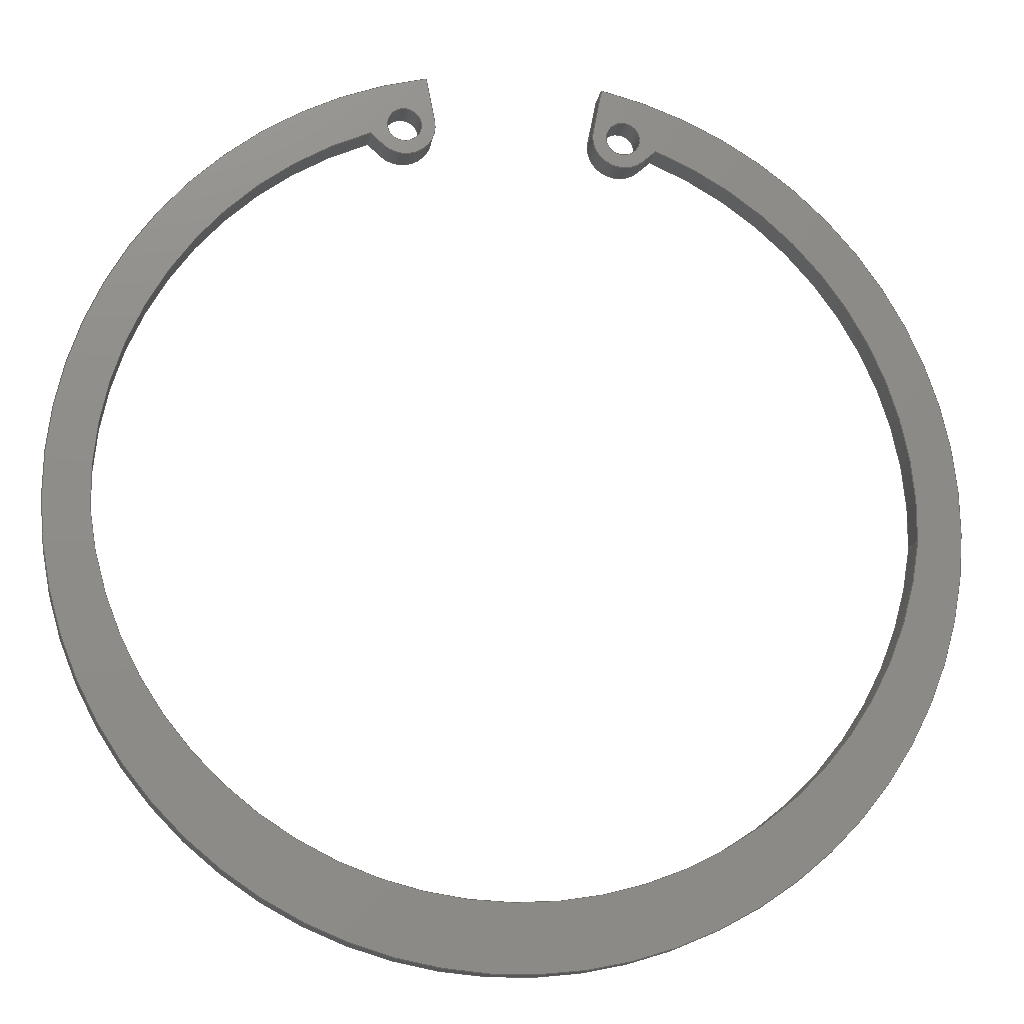
<metadata>
{"format":"step","ext":"step","renderer":"f3d","projection":"perspective","resolution":1024,"background":"white","views":[{"elev":-15.4,"azim":-9.2,"up":"+Z"}]}
</metadata>
<code>
ISO-10303-21;
DATA;
#1=MECHANICAL_DESIGN_GEOMETRIC_PRESENTATION_REPRESENTATION('',(#4),#462);
#2=SHAPE_REPRESENTATION_RELATIONSHIP('SRR','None',#469,#3);
#3=ADVANCED_BREP_SHAPE_REPRESENTATION('',(#5),#461);
#4=STYLED_ITEM('',(#479),#5);
#5=MANIFOLD_SOLID_BREP('Body1',#258);
#6=FACE_BOUND('',#43,.T.);
#7=FACE_BOUND('',#44,.T.);
#8=FACE_BOUND('',#46,.T.);
#9=FACE_BOUND('',#47,.T.);
#10=PLANE('',#278);
#11=PLANE('',#288);
#12=PLANE('',#292);
#13=PLANE('',#296);
#14=PLANE('',#300);
#15=PLANE('',#301);
#16=FACE_OUTER_BOUND('',#30,.T.);
#17=FACE_OUTER_BOUND('',#31,.T.);
#18=FACE_OUTER_BOUND('',#32,.T.);
#19=FACE_OUTER_BOUND('',#33,.T.);
#20=FACE_OUTER_BOUND('',#34,.T.);
#21=FACE_OUTER_BOUND('',#35,.T.);
#22=FACE_OUTER_BOUND('',#36,.T.);
#23=FACE_OUTER_BOUND('',#37,.T.);
#24=FACE_OUTER_BOUND('',#38,.T.);
#25=FACE_OUTER_BOUND('',#39,.T.);
#26=FACE_OUTER_BOUND('',#40,.T.);
#27=FACE_OUTER_BOUND('',#41,.T.);
#28=FACE_OUTER_BOUND('',#42,.T.);
#29=FACE_OUTER_BOUND('',#45,.T.);
#30=EDGE_LOOP('',(#164,#165,#166,#167));
#31=EDGE_LOOP('',(#168,#169,#170,#171));
#32=EDGE_LOOP('',(#172,#173,#174,#175));
#33=EDGE_LOOP('',(#176,#177,#178,#179));
#34=EDGE_LOOP('',(#180,#181,#182,#183));
#35=EDGE_LOOP('',(#184,#185,#186,#187));
#36=EDGE_LOOP('',(#188,#189,#190,#191));
#37=EDGE_LOOP('',(#192,#193,#194,#195));
#38=EDGE_LOOP('',(#196,#197,#198,#199));
#39=EDGE_LOOP('',(#200,#201,#202,#203));
#40=EDGE_LOOP('',(#204,#205,#206,#207));
#41=EDGE_LOOP('',(#208,#209,#210,#211));
#42=EDGE_LOOP('',(#212,#213,#214,#215,#216,#217,#218,#219,#220,#221));
#43=EDGE_LOOP('',(#222));
#44=EDGE_LOOP('',(#223));
#45=EDGE_LOOP('',(#224,#225,#226,#227,#228,#229,#230,#231,#232,#233));
#46=EDGE_LOOP('',(#234));
#47=EDGE_LOOP('',(#235));
#48=LINE('',#389,#68);
#49=LINE('',#395,#69);
#50=LINE('',#400,#70);
#51=LINE('',#402,#71);
#52=LINE('',#404,#72);
#53=LINE('',#405,#73);
#54=LINE('',#411,#74);
#55=LINE('',#417,#75);
#56=LINE('',#423,#76);
#57=LINE('',#426,#77);
#58=LINE('',#428,#78);
#59=LINE('',#429,#79);
#60=LINE('',#435,#80);
#61=LINE('',#438,#81);
#62=LINE('',#440,#82);
#63=LINE('',#441,#83);
#64=LINE('',#447,#84);
#65=LINE('',#450,#85);
#66=LINE('',#452,#86);
#67=LINE('',#453,#87);
#68=VECTOR('',#308,0.15);
#69=VECTOR('',#315,0.15);
#70=VECTOR('',#320,1);
#71=VECTOR('',#321,1);
#72=VECTOR('',#322,1);
#73=VECTOR('',#323,1);
#74=VECTOR('',#330,1);
#75=VECTOR('',#337,1);
#76=VECTOR('',#344,1);
#77=VECTOR('',#347,1);
#78=VECTOR('',#348,1);
#79=VECTOR('',#349,1);
#80=VECTOR('',#356,1);
#81=VECTOR('',#359,1);
#82=VECTOR('',#360,1);
#83=VECTOR('',#361,1);
#84=VECTOR('',#368,1);
#85=VECTOR('',#371,1);
#86=VECTOR('',#372,1);
#87=VECTOR('',#373,1);
#88=CIRCLE('',#273,0.15);
#89=CIRCLE('',#274,0.15);
#90=CIRCLE('',#276,0.15);
#91=CIRCLE('',#277,0.15);
#92=CIRCLE('',#280,3.511);
#93=CIRCLE('',#281,3.511);
#94=CIRCLE('',#283,3.527);
#95=CIRCLE('',#284,3.527);
#96=CIRCLE('',#286,3.511);
#97=CIRCLE('',#287,3.511);
#98=CIRCLE('',#290,0.27);
#99=CIRCLE('',#291,0.27);
#100=CIRCLE('',#294,3.9);
#101=CIRCLE('',#295,3.9);
#102=CIRCLE('',#298,0.27);
#103=CIRCLE('',#299,0.27);
#104=VERTEX_POINT('',#386);
#105=VERTEX_POINT('',#388);
#106=VERTEX_POINT('',#392);
#107=VERTEX_POINT('',#394);
#108=VERTEX_POINT('',#398);
#109=VERTEX_POINT('',#399);
#110=VERTEX_POINT('',#401);
#111=VERTEX_POINT('',#403);
#112=VERTEX_POINT('',#407);
#113=VERTEX_POINT('',#409);
#114=VERTEX_POINT('',#413);
#115=VERTEX_POINT('',#415);
#116=VERTEX_POINT('',#419);
#117=VERTEX_POINT('',#421);
#118=VERTEX_POINT('',#425);
#119=VERTEX_POINT('',#427);
#120=VERTEX_POINT('',#431);
#121=VERTEX_POINT('',#433);
#122=VERTEX_POINT('',#437);
#123=VERTEX_POINT('',#439);
#124=VERTEX_POINT('',#443);
#125=VERTEX_POINT('',#445);
#126=VERTEX_POINT('',#449);
#127=VERTEX_POINT('',#451);
#128=EDGE_CURVE('',#104,#104,#88,.T.);
#129=EDGE_CURVE('',#104,#105,#48,.T.);
#130=EDGE_CURVE('',#105,#105,#89,.T.);
#131=EDGE_CURVE('',#106,#106,#90,.T.);
#132=EDGE_CURVE('',#106,#107,#49,.T.);
#133=EDGE_CURVE('',#107,#107,#91,.T.);
#134=EDGE_CURVE('',#108,#109,#50,.T.);
#135=EDGE_CURVE('',#108,#110,#51,.T.);
#136=EDGE_CURVE('',#111,#110,#52,.T.);
#137=EDGE_CURVE('',#109,#111,#53,.T.);
#138=EDGE_CURVE('',#109,#112,#92,.T.);
#139=EDGE_CURVE('',#113,#111,#93,.T.);
#140=EDGE_CURVE('',#112,#113,#54,.T.);
#141=EDGE_CURVE('',#112,#114,#94,.T.);
#142=EDGE_CURVE('',#115,#113,#95,.T.);
#143=EDGE_CURVE('',#114,#115,#55,.T.);
#144=EDGE_CURVE('',#114,#116,#96,.T.);
#145=EDGE_CURVE('',#117,#115,#97,.T.);
#146=EDGE_CURVE('',#116,#117,#56,.T.);
#147=EDGE_CURVE('',#118,#116,#57,.T.);
#148=EDGE_CURVE('',#119,#117,#58,.T.);
#149=EDGE_CURVE('',#118,#119,#59,.T.);
#150=EDGE_CURVE('',#120,#118,#98,.T.);
#151=EDGE_CURVE('',#121,#119,#99,.T.);
#152=EDGE_CURVE('',#120,#121,#60,.T.);
#153=EDGE_CURVE('',#122,#120,#61,.T.);
#154=EDGE_CURVE('',#123,#121,#62,.T.);
#155=EDGE_CURVE('',#122,#123,#63,.T.);
#156=EDGE_CURVE('',#124,#122,#100,.T.);
#157=EDGE_CURVE('',#125,#123,#101,.T.);
#158=EDGE_CURVE('',#124,#125,#64,.T.);
#159=EDGE_CURVE('',#124,#126,#65,.T.);
#160=EDGE_CURVE('',#127,#125,#66,.T.);
#161=EDGE_CURVE('',#126,#127,#67,.T.);
#162=EDGE_CURVE('',#108,#126,#102,.T.);
#163=EDGE_CURVE('',#110,#127,#103,.T.);
#164=ORIENTED_EDGE('',*,*,#128,.F.);
#165=ORIENTED_EDGE('',*,*,#129,.T.);
#166=ORIENTED_EDGE('',*,*,#130,.T.);
#167=ORIENTED_EDGE('',*,*,#129,.F.);
#168=ORIENTED_EDGE('',*,*,#131,.F.);
#169=ORIENTED_EDGE('',*,*,#132,.T.);
#170=ORIENTED_EDGE('',*,*,#133,.T.);
#171=ORIENTED_EDGE('',*,*,#132,.F.);
#172=ORIENTED_EDGE('',*,*,#134,.F.);
#173=ORIENTED_EDGE('',*,*,#135,.T.);
#174=ORIENTED_EDGE('',*,*,#136,.F.);
#175=ORIENTED_EDGE('',*,*,#137,.F.);
#176=ORIENTED_EDGE('',*,*,#138,.F.);
#177=ORIENTED_EDGE('',*,*,#137,.T.);
#178=ORIENTED_EDGE('',*,*,#139,.F.);
#179=ORIENTED_EDGE('',*,*,#140,.F.);
#180=ORIENTED_EDGE('',*,*,#141,.F.);
#181=ORIENTED_EDGE('',*,*,#140,.T.);
#182=ORIENTED_EDGE('',*,*,#142,.F.);
#183=ORIENTED_EDGE('',*,*,#143,.F.);
#184=ORIENTED_EDGE('',*,*,#144,.F.);
#185=ORIENTED_EDGE('',*,*,#143,.T.);
#186=ORIENTED_EDGE('',*,*,#145,.F.);
#187=ORIENTED_EDGE('',*,*,#146,.F.);
#188=ORIENTED_EDGE('',*,*,#147,.T.);
#189=ORIENTED_EDGE('',*,*,#146,.T.);
#190=ORIENTED_EDGE('',*,*,#148,.F.);
#191=ORIENTED_EDGE('',*,*,#149,.F.);
#192=ORIENTED_EDGE('',*,*,#150,.T.);
#193=ORIENTED_EDGE('',*,*,#149,.T.);
#194=ORIENTED_EDGE('',*,*,#151,.F.);
#195=ORIENTED_EDGE('',*,*,#152,.F.);
#196=ORIENTED_EDGE('',*,*,#153,.T.);
#197=ORIENTED_EDGE('',*,*,#152,.T.);
#198=ORIENTED_EDGE('',*,*,#154,.F.);
#199=ORIENTED_EDGE('',*,*,#155,.F.);
#200=ORIENTED_EDGE('',*,*,#156,.T.);
#201=ORIENTED_EDGE('',*,*,#155,.T.);
#202=ORIENTED_EDGE('',*,*,#157,.F.);
#203=ORIENTED_EDGE('',*,*,#158,.F.);
#204=ORIENTED_EDGE('',*,*,#159,.F.);
#205=ORIENTED_EDGE('',*,*,#158,.T.);
#206=ORIENTED_EDGE('',*,*,#160,.F.);
#207=ORIENTED_EDGE('',*,*,#161,.F.);
#208=ORIENTED_EDGE('',*,*,#162,.T.);
#209=ORIENTED_EDGE('',*,*,#161,.T.);
#210=ORIENTED_EDGE('',*,*,#163,.F.);
#211=ORIENTED_EDGE('',*,*,#135,.F.);
#212=ORIENTED_EDGE('',*,*,#163,.T.);
#213=ORIENTED_EDGE('',*,*,#160,.T.);
#214=ORIENTED_EDGE('',*,*,#157,.T.);
#215=ORIENTED_EDGE('',*,*,#154,.T.);
#216=ORIENTED_EDGE('',*,*,#151,.T.);
#217=ORIENTED_EDGE('',*,*,#148,.T.);
#218=ORIENTED_EDGE('',*,*,#145,.T.);
#219=ORIENTED_EDGE('',*,*,#142,.T.);
#220=ORIENTED_EDGE('',*,*,#139,.T.);
#221=ORIENTED_EDGE('',*,*,#136,.T.);
#222=ORIENTED_EDGE('',*,*,#131,.T.);
#223=ORIENTED_EDGE('',*,*,#128,.T.);
#224=ORIENTED_EDGE('',*,*,#162,.F.);
#225=ORIENTED_EDGE('',*,*,#134,.T.);
#226=ORIENTED_EDGE('',*,*,#138,.T.);
#227=ORIENTED_EDGE('',*,*,#141,.T.);
#228=ORIENTED_EDGE('',*,*,#144,.T.);
#229=ORIENTED_EDGE('',*,*,#147,.F.);
#230=ORIENTED_EDGE('',*,*,#150,.F.);
#231=ORIENTED_EDGE('',*,*,#153,.F.);
#232=ORIENTED_EDGE('',*,*,#156,.F.);
#233=ORIENTED_EDGE('',*,*,#159,.T.);
#234=ORIENTED_EDGE('',*,*,#133,.F.);
#235=ORIENTED_EDGE('',*,*,#130,.F.);
#236=CYLINDRICAL_SURFACE('',#272,0.15);
#237=CYLINDRICAL_SURFACE('',#275,0.15);
#238=CYLINDRICAL_SURFACE('',#279,3.511);
#239=CYLINDRICAL_SURFACE('',#282,3.527);
#240=CYLINDRICAL_SURFACE('',#285,3.511);
#241=CYLINDRICAL_SURFACE('',#289,0.27);
#242=CYLINDRICAL_SURFACE('',#293,3.9);
#243=CYLINDRICAL_SURFACE('',#297,0.27);
#244=ADVANCED_FACE('',(#16),#236,.F.);
#245=ADVANCED_FACE('',(#17),#237,.F.);
#246=ADVANCED_FACE('',(#18),#10,.T.);
#247=ADVANCED_FACE('',(#19),#238,.F.);
#248=ADVANCED_FACE('',(#20),#239,.F.);
#249=ADVANCED_FACE('',(#21),#240,.F.);
#250=ADVANCED_FACE('',(#22),#11,.T.);
#251=ADVANCED_FACE('',(#23),#241,.T.);
#252=ADVANCED_FACE('',(#24),#12,.T.);
#253=ADVANCED_FACE('',(#25),#242,.T.);
#254=ADVANCED_FACE('',(#26),#13,.T.);
#255=ADVANCED_FACE('',(#27),#243,.T.);
#256=ADVANCED_FACE('',(#28,#6,#7),#14,.T.);
#257=ADVANCED_FACE('',(#29,#8,#9),#15,.F.);
#258=CLOSED_SHELL('',(#244,#245,#246,#247,#248,#249,#250,#251,#252,#253,
#254,#255,#256,#257));
#259=DERIVED_UNIT_ELEMENT(#261,1);
#260=DERIVED_UNIT_ELEMENT(#464,3);
#261=(
MASS_UNIT()
NAMED_UNIT(*)
SI_UNIT(.KILO.,.GRAM.)
);
#262=DERIVED_UNIT((#259,#260));
#263=MEASURE_REPRESENTATION_ITEM('density measure',
POSITIVE_RATIO_MEASURE(7850),#262);
#264=PROPERTY_DEFINITION_REPRESENTATION(#269,#266);
#265=PROPERTY_DEFINITION_REPRESENTATION(#270,#267);
#266=REPRESENTATION('material name',(#268),#461);
#267=REPRESENTATION('density',(#263),#461);
#268=DESCRIPTIVE_REPRESENTATION_ITEM('Steel','Steel');
#269=PROPERTY_DEFINITION('material property','material name',#471);
#270=PROPERTY_DEFINITION('material property','density of part',#471);
#271=AXIS2_PLACEMENT_3D('placement',#384,#302,#303);
#272=AXIS2_PLACEMENT_3D('',#385,#304,#305);
#273=AXIS2_PLACEMENT_3D('',#387,#306,#307);
#274=AXIS2_PLACEMENT_3D('',#390,#309,#310);
#275=AXIS2_PLACEMENT_3D('',#391,#311,#312);
#276=AXIS2_PLACEMENT_3D('',#393,#313,#314);
#277=AXIS2_PLACEMENT_3D('',#396,#316,#317);
#278=AXIS2_PLACEMENT_3D('',#397,#318,#319);
#279=AXIS2_PLACEMENT_3D('',#406,#324,#325);
#280=AXIS2_PLACEMENT_3D('',#408,#326,#327);
#281=AXIS2_PLACEMENT_3D('',#410,#328,#329);
#282=AXIS2_PLACEMENT_3D('',#412,#331,#332);
#283=AXIS2_PLACEMENT_3D('',#414,#333,#334);
#284=AXIS2_PLACEMENT_3D('',#416,#335,#336);
#285=AXIS2_PLACEMENT_3D('',#418,#338,#339);
#286=AXIS2_PLACEMENT_3D('',#420,#340,#341);
#287=AXIS2_PLACEMENT_3D('',#422,#342,#343);
#288=AXIS2_PLACEMENT_3D('',#424,#345,#346);
#289=AXIS2_PLACEMENT_3D('',#430,#350,#351);
#290=AXIS2_PLACEMENT_3D('',#432,#352,#353);
#291=AXIS2_PLACEMENT_3D('',#434,#354,#355);
#292=AXIS2_PLACEMENT_3D('',#436,#357,#358);
#293=AXIS2_PLACEMENT_3D('',#442,#362,#363);
#294=AXIS2_PLACEMENT_3D('',#444,#364,#365);
#295=AXIS2_PLACEMENT_3D('',#446,#366,#367);
#296=AXIS2_PLACEMENT_3D('',#448,#369,#370);
#297=AXIS2_PLACEMENT_3D('',#454,#374,#375);
#298=AXIS2_PLACEMENT_3D('',#455,#376,#377);
#299=AXIS2_PLACEMENT_3D('',#456,#378,#379);
#300=AXIS2_PLACEMENT_3D('',#457,#380,#381);
#301=AXIS2_PLACEMENT_3D('',#458,#382,#383);
#302=DIRECTION('axis',(0,0,1));
#303=DIRECTION('refdir',(1,0,0));
#304=DIRECTION('center_axis',(0,1,0));
#305=DIRECTION('ref_axis',(1,0,0));
#306=DIRECTION('center_axis',(0,-1,0));
#307=DIRECTION('ref_axis',(1,0,0));
#308=DIRECTION('',(0,-1,0));
#309=DIRECTION('center_axis',(0,-1,0));
#310=DIRECTION('ref_axis',(1,0,0));
#311=DIRECTION('center_axis',(0,1,0));
#312=DIRECTION('ref_axis',(1,0,0));
#313=DIRECTION('center_axis',(0,-1,0));
#314=DIRECTION('ref_axis',(1,0,0));
#315=DIRECTION('',(0,-1,0));
#316=DIRECTION('center_axis',(0,-1,0));
#317=DIRECTION('ref_axis',(1,0,0));
#318=DIRECTION('center_axis',(0.6756,0,-0.7373));
#319=DIRECTION('ref_axis',(-0.7373,0,-0.6756));
#320=DIRECTION('',(0.7373,0,0.6756));
#321=DIRECTION('',(0,1,0));
#322=DIRECTION('',(-0.7373,0,-0.6756));
#323=DIRECTION('',(0,1,0));
#324=DIRECTION('center_axis',(0,1,0));
#325=DIRECTION('ref_axis',(0.3589,0,0.9334));
#326=DIRECTION('center_axis',(0,1,0));
#327=DIRECTION('ref_axis',(0.3589,0,0.9334));
#328=DIRECTION('center_axis',(0,-1,0));
#329=DIRECTION('ref_axis',(0.3589,0,0.9334));
#330=DIRECTION('',(0,1,0));
#331=DIRECTION('center_axis',(0,1,0));
#332=DIRECTION('ref_axis',(0.9941,0,-0.1084));
#333=DIRECTION('center_axis',(0,1,0));
#334=DIRECTION('ref_axis',(0.9941,0,-0.1084));
#335=DIRECTION('center_axis',(0,-1,0));
#336=DIRECTION('ref_axis',(0.9941,0,-0.1084));
#337=DIRECTION('',(0,1,0));
#338=DIRECTION('center_axis',(0,1,0));
#339=DIRECTION('ref_axis',(-0.9986,0,-0.05195));
#340=DIRECTION('center_axis',(0,1,0));
#341=DIRECTION('ref_axis',(-0.9986,0,-0.05195));
#342=DIRECTION('center_axis',(0,-1,0));
#343=DIRECTION('ref_axis',(-0.9986,0,-0.05195));
#344=DIRECTION('',(0,1,0));
#345=DIRECTION('center_axis',(-0.6756,0,-0.7373));
#346=DIRECTION('ref_axis',(-0.7373,0,0.6756));
#347=DIRECTION('',(-0.7373,0,0.6756));
#348=DIRECTION('',(-0.7373,0,0.6756));
#349=DIRECTION('',(0,1,0));
#350=DIRECTION('center_axis',(0,1,0));
#351=DIRECTION('ref_axis',(0.9808,0,0.1948));
#352=DIRECTION('center_axis',(0,1,0));
#353=DIRECTION('ref_axis',(0.9808,0,0.1948));
#354=DIRECTION('center_axis',(0,1,0));
#355=DIRECTION('ref_axis',(0.9808,0,0.1948));
#356=DIRECTION('',(0,1,0));
#357=DIRECTION('center_axis',(0.9808,0,0.1948));
#358=DIRECTION('ref_axis',(0.1948,0,-0.9808));
#359=DIRECTION('',(0.1948,0,-0.9808));
#360=DIRECTION('',(0.1948,0,-0.9808));
#361=DIRECTION('',(0,1,0));
#362=DIRECTION('center_axis',(0,1,0));
#363=DIRECTION('ref_axis',(-7.686e-16,0,-1));
#364=DIRECTION('center_axis',(0,1,0));
#365=DIRECTION('ref_axis',(0.2002,0,0.9798));
#366=DIRECTION('center_axis',(0,1,0));
#367=DIRECTION('ref_axis',(0.2002,0,0.9798));
#368=DIRECTION('',(0,1,0));
#369=DIRECTION('center_axis',(-0.9808,0,0.1948));
#370=DIRECTION('ref_axis',(0.1948,0,0.9808));
#371=DIRECTION('',(-0.1948,0,-0.9808));
#372=DIRECTION('',(0.1948,0,0.9808));
#373=DIRECTION('',(0,1,0));
#374=DIRECTION('center_axis',(0,1,0));
#375=DIRECTION('ref_axis',(0.6756,0,-0.7373));
#376=DIRECTION('center_axis',(0,1,0));
#377=DIRECTION('ref_axis',(0.6756,0,-0.7373));
#378=DIRECTION('center_axis',(0,1,0));
#379=DIRECTION('ref_axis',(0.6756,0,-0.7373));
#380=DIRECTION('center_axis',(0,1,0));
#381=DIRECTION('ref_axis',(1,0,0));
#382=DIRECTION('center_axis',(0,1,0));
#383=DIRECTION('ref_axis',(1,0,0));
#384=CARTESIAN_POINT('',(0,0,0));
#385=CARTESIAN_POINT('Origin',(0.9675,0,3.375));
#386=CARTESIAN_POINT('',(0.8175,0.25,3.375));
#387=CARTESIAN_POINT('Origin',(0.9675,0.25,3.375));
#388=CARTESIAN_POINT('',(0.8175,0,3.375));
#389=CARTESIAN_POINT('',(0.8175,0,3.375));
#390=CARTESIAN_POINT('Origin',(0.9675,0,3.375));
#391=CARTESIAN_POINT('Origin',(-0.9675,0,3.375));
#392=CARTESIAN_POINT('',(-1.118,0.25,3.375));
#393=CARTESIAN_POINT('Origin',(-0.9675,0.25,3.375));
#394=CARTESIAN_POINT('',(-1.118,0,3.375));
#395=CARTESIAN_POINT('',(-1.118,0,3.375));
#396=CARTESIAN_POINT('Origin',(-0.9675,0,3.375));
#397=CARTESIAN_POINT('Origin',(1.26,0,3.277));
#398=CARTESIAN_POINT('',(1.15,0,3.176));
#399=CARTESIAN_POINT('',(1.26,0,3.277));
#400=CARTESIAN_POINT('',(1.15,0,3.176));
#401=CARTESIAN_POINT('',(1.15,0.25,3.176));
#402=CARTESIAN_POINT('',(1.15,0,3.176));
#403=CARTESIAN_POINT('',(1.26,0.25,3.277));
#404=CARTESIAN_POINT('',(1.15,0.25,3.176));
#405=CARTESIAN_POINT('',(1.26,0,3.277));
#406=CARTESIAN_POINT('Origin',(0,0,0));
#407=CARTESIAN_POINT('',(3.506,0,-0.1824));
#408=CARTESIAN_POINT('Origin',(0,0,0));
#409=CARTESIAN_POINT('',(3.506,0.25,-0.1824));
#410=CARTESIAN_POINT('Origin',(0,0.25,0));
#411=CARTESIAN_POINT('',(3.506,0,-0.1824));
#412=CARTESIAN_POINT('Origin',(9.084e-17,0,0.2));
#413=CARTESIAN_POINT('',(-3.506,0,-0.1824));
#414=CARTESIAN_POINT('Origin',(9.084e-17,0,0.2));
#415=CARTESIAN_POINT('',(-3.506,0.25,-0.1824));
#416=CARTESIAN_POINT('Origin',(9.084e-17,0.25,0.2));
#417=CARTESIAN_POINT('',(-3.506,0,-0.1824));
#418=CARTESIAN_POINT('Origin',(0,0,0));
#419=CARTESIAN_POINT('',(-1.26,0,3.277));
#420=CARTESIAN_POINT('Origin',(0,0,0));
#421=CARTESIAN_POINT('',(-1.26,0.25,3.277));
#422=CARTESIAN_POINT('Origin',(0,0.25,0));
#423=CARTESIAN_POINT('',(-1.26,0,3.277));
#424=CARTESIAN_POINT('Origin',(-1.15,0,3.176));
#425=CARTESIAN_POINT('',(-1.15,0,3.176));
#426=CARTESIAN_POINT('',(-1.15,0,3.176));
#427=CARTESIAN_POINT('',(-1.15,0.25,3.176));
#428=CARTESIAN_POINT('',(-1.15,0.25,3.176));
#429=CARTESIAN_POINT('',(-1.15,0,3.176));
#430=CARTESIAN_POINT('Origin',(-0.9675,0,3.375));
#431=CARTESIAN_POINT('',(-0.7027,0,3.428));
#432=CARTESIAN_POINT('Origin',(-0.9675,0,3.375));
#433=CARTESIAN_POINT('',(-0.7027,0.25,3.428));
#434=CARTESIAN_POINT('Origin',(-0.9675,0.25,3.375));
#435=CARTESIAN_POINT('',(-0.7027,0,3.428));
#436=CARTESIAN_POINT('Origin',(-0.7809,0,3.821));
#437=CARTESIAN_POINT('',(-0.7809,0,3.821));
#438=CARTESIAN_POINT('',(-0.7809,0,3.821));
#439=CARTESIAN_POINT('',(-0.7809,0.25,3.821));
#440=CARTESIAN_POINT('',(-0.7809,0.25,3.821));
#441=CARTESIAN_POINT('',(-0.7809,0,3.821));
#442=CARTESIAN_POINT('Origin',(0,0,0));
#443=CARTESIAN_POINT('',(0.7809,0,3.821));
#444=CARTESIAN_POINT('Origin',(0,0,0));
#445=CARTESIAN_POINT('',(0.7809,0.25,3.821));
#446=CARTESIAN_POINT('Origin',(0,0.25,0));
#447=CARTESIAN_POINT('',(0.7809,0,3.821));
#448=CARTESIAN_POINT('Origin',(0.7027,0,3.428));
#449=CARTESIAN_POINT('',(0.7027,0,3.428));
#450=CARTESIAN_POINT('',(0.7809,0,3.821));
#451=CARTESIAN_POINT('',(0.7027,0.25,3.428));
#452=CARTESIAN_POINT('',(0.7809,0.25,3.821));
#453=CARTESIAN_POINT('',(0.7027,0,3.428));
#454=CARTESIAN_POINT('Origin',(0.9675,0,3.375));
#455=CARTESIAN_POINT('Origin',(0.9675,0,3.375));
#456=CARTESIAN_POINT('Origin',(0.9675,0.25,3.375));
#457=CARTESIAN_POINT('Origin',(0,0.25,-0.03949));
#458=CARTESIAN_POINT('Origin',(0,0,-0.03949));
#459=UNCERTAINTY_MEASURE_WITH_UNIT(LENGTH_MEASURE(0.001),#463,
'DISTANCE_ACCURACY_VALUE',
'Maximum model space distance between geometric entities at asserted c
onnectivities');
#460=UNCERTAINTY_MEASURE_WITH_UNIT(LENGTH_MEASURE(0.001),#463,
'DISTANCE_ACCURACY_VALUE',
'Maximum model space distance between geometric entities at asserted c
onnectivities');
#461=(
GEOMETRIC_REPRESENTATION_CONTEXT(3)
GLOBAL_UNCERTAINTY_ASSIGNED_CONTEXT((#459))
GLOBAL_UNIT_ASSIGNED_CONTEXT((#463,#465,#466))
REPRESENTATION_CONTEXT('','3D')
);
#462=(
GEOMETRIC_REPRESENTATION_CONTEXT(3)
GLOBAL_UNCERTAINTY_ASSIGNED_CONTEXT((#460))
GLOBAL_UNIT_ASSIGNED_CONTEXT((#463,#465,#466))
REPRESENTATION_CONTEXT('','3D')
);
#463=(
LENGTH_UNIT()
NAMED_UNIT(*)
SI_UNIT(.CENTI.,.METRE.)
);
#464=(
LENGTH_UNIT()
NAMED_UNIT(*)
SI_UNIT($,.METRE.)
);
#465=(
NAMED_UNIT(*)
PLANE_ANGLE_UNIT()
SI_UNIT($,.RADIAN.)
);
#466=(
NAMED_UNIT(*)
SI_UNIT($,.STERADIAN.)
SOLID_ANGLE_UNIT()
);
#467=SHAPE_DEFINITION_REPRESENTATION(#468,#469);
#468=PRODUCT_DEFINITION_SHAPE('',$,#471);
#469=SHAPE_REPRESENTATION('',(#271),#461);
#470=PRODUCT_DEFINITION_CONTEXT('part definition',#475,'design');
#471=PRODUCT_DEFINITION('DIN 472 75x2.5 v1 (3)','DIN 472 75x2.5 v1 (3)',
#472,#470);
#472=PRODUCT_DEFINITION_FORMATION('',$,#477);
#473=PRODUCT_RELATED_PRODUCT_CATEGORY('DIN 472 75x2.5 v1 (3)',
'DIN 472 75x2.5 v1 (3)',(#477));
#474=APPLICATION_PROTOCOL_DEFINITION('international standard',
'automotive_design',2009,#475);
#475=APPLICATION_CONTEXT(
'Core Data for Automotive Mechanical Design Process');
#476=PRODUCT_CONTEXT('part definition',#475,'mechanical');
#477=PRODUCT('DIN 472 75x2.5 v1 (3)','DIN 472 75x2.5 v1 (3)',$,(#476));
#478=PRESENTATION_STYLE_ASSIGNMENT((#480));
#479=PRESENTATION_STYLE_ASSIGNMENT((#481));
#480=SURFACE_STYLE_USAGE(.BOTH.,#482);
#481=SURFACE_STYLE_USAGE(.BOTH.,#483);
#482=SURFACE_SIDE_STYLE('',(#484));
#483=SURFACE_SIDE_STYLE('',(#485));
#484=SURFACE_STYLE_FILL_AREA(#486);
#485=SURFACE_STYLE_FILL_AREA(#487);
#486=FILL_AREA_STYLE('Steel - Satin',(#488));
#487=FILL_AREA_STYLE('Aluminum - Anodized Glossy (Red)',(#489));
#488=FILL_AREA_STYLE_COLOUR('Steel - Satin',#490);
#489=FILL_AREA_STYLE_COLOUR('Aluminum - Anodized Glossy (Red)',#491);
#490=COLOUR_RGB('Steel - Satin',0.6275,0.6275,0.6275);
#491=COLOUR_RGB('Aluminum - Anodized Glossy (Red)',0.8549,0.349,
0.349);
ENDSEC;
END-ISO-10303-21;

</code>
